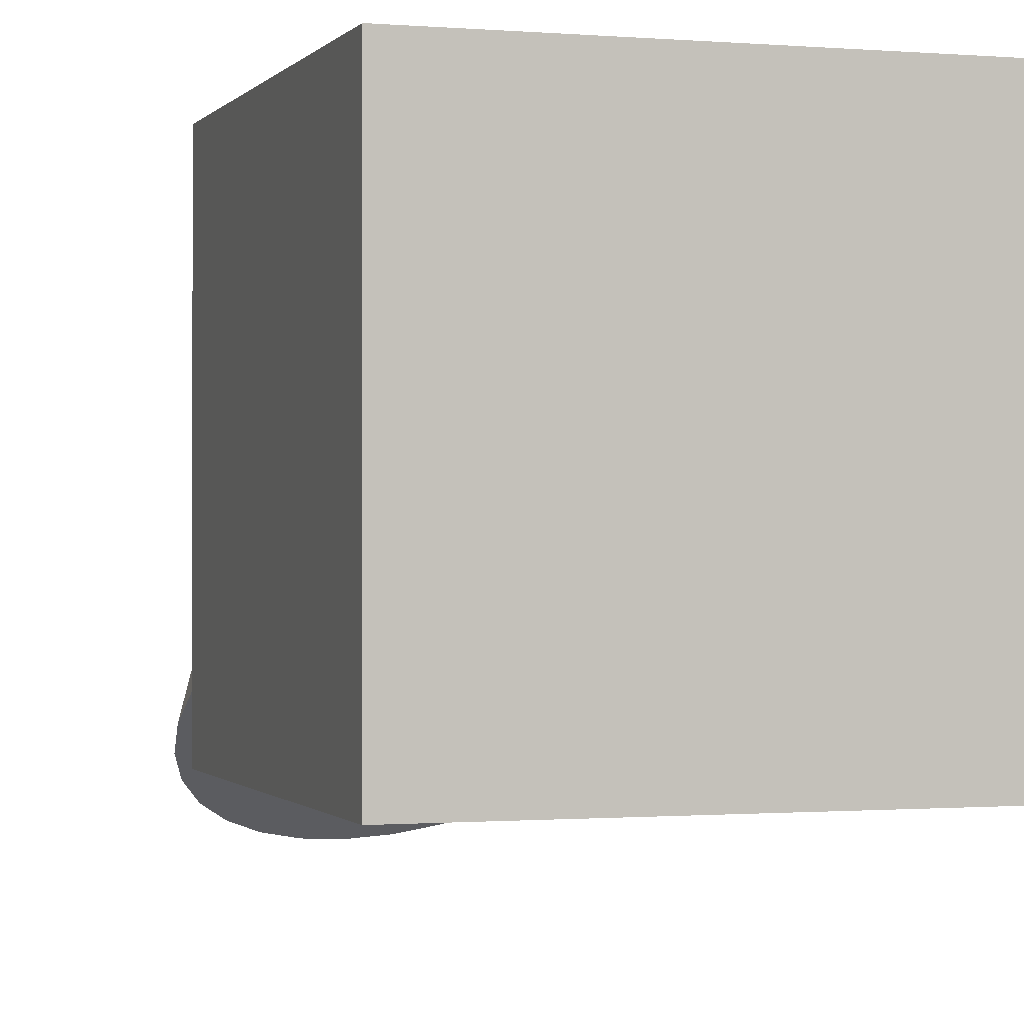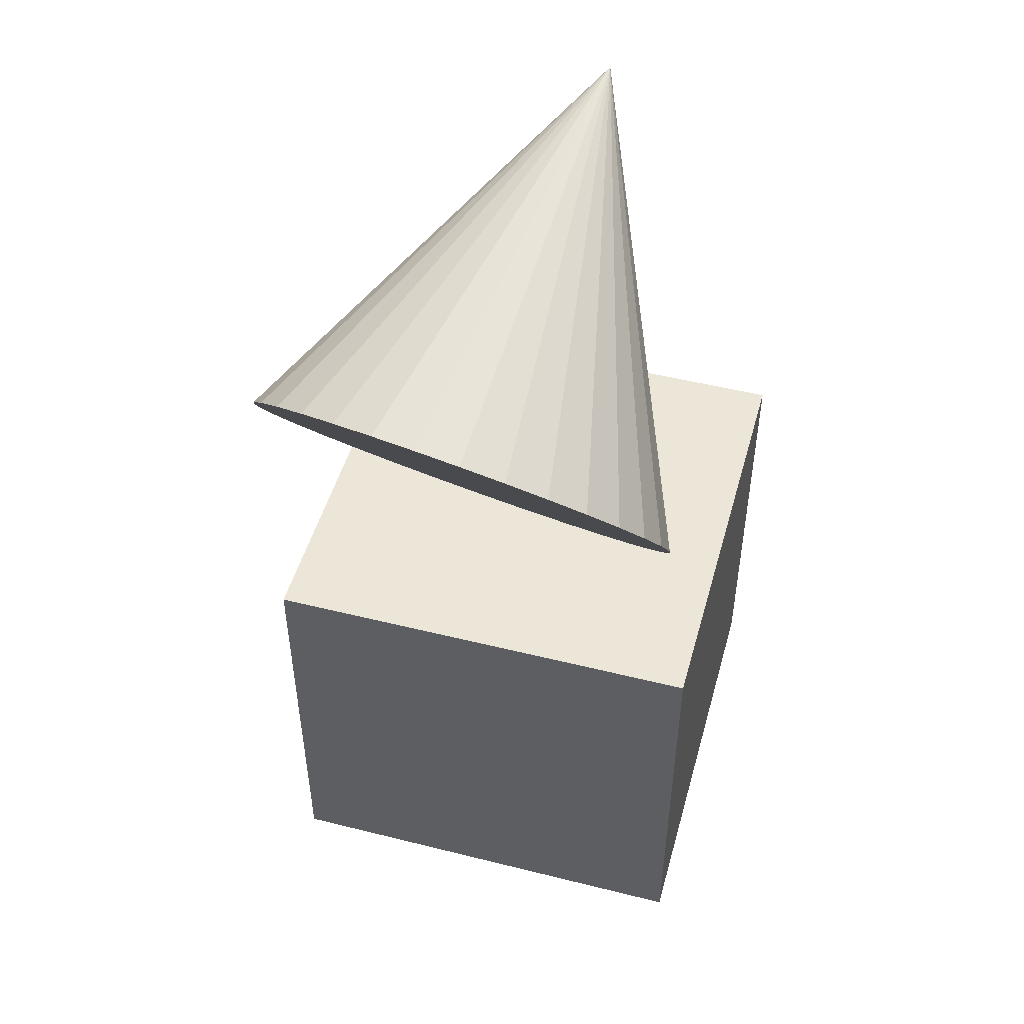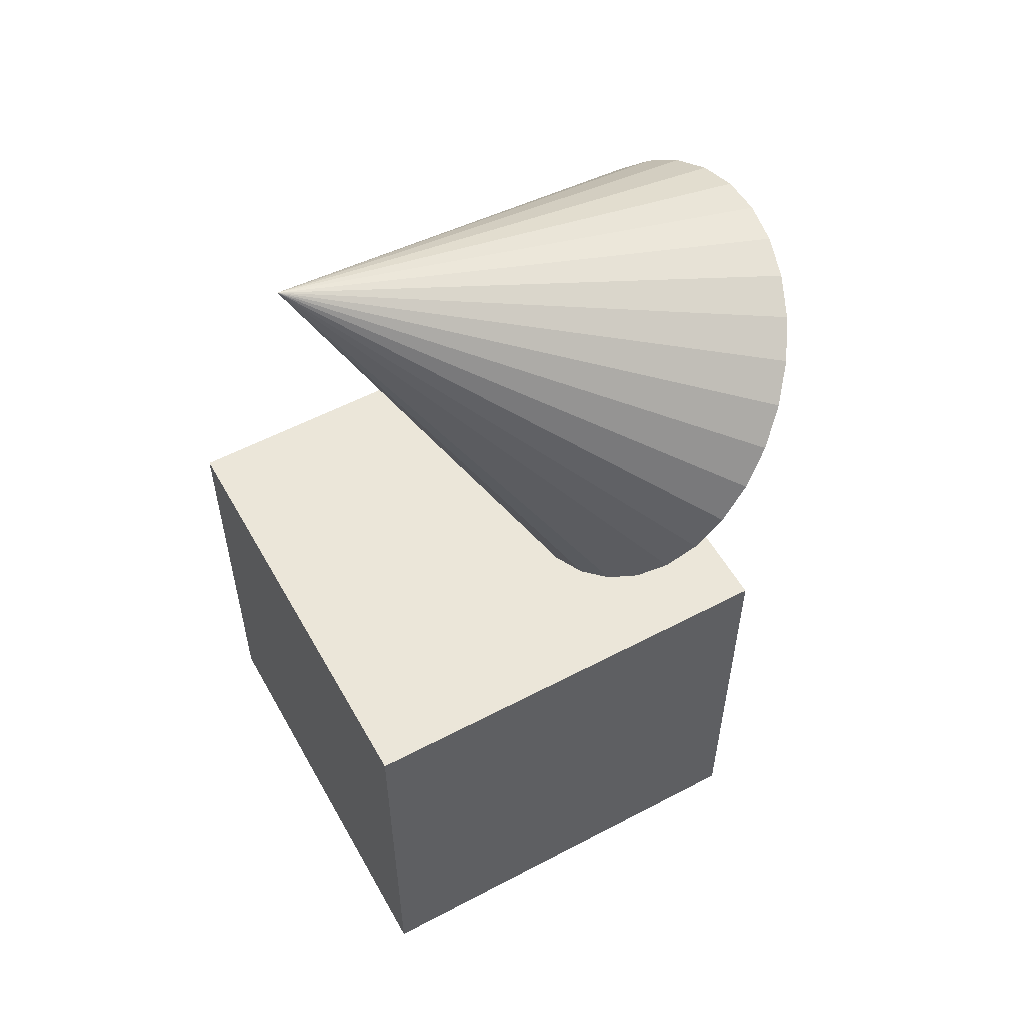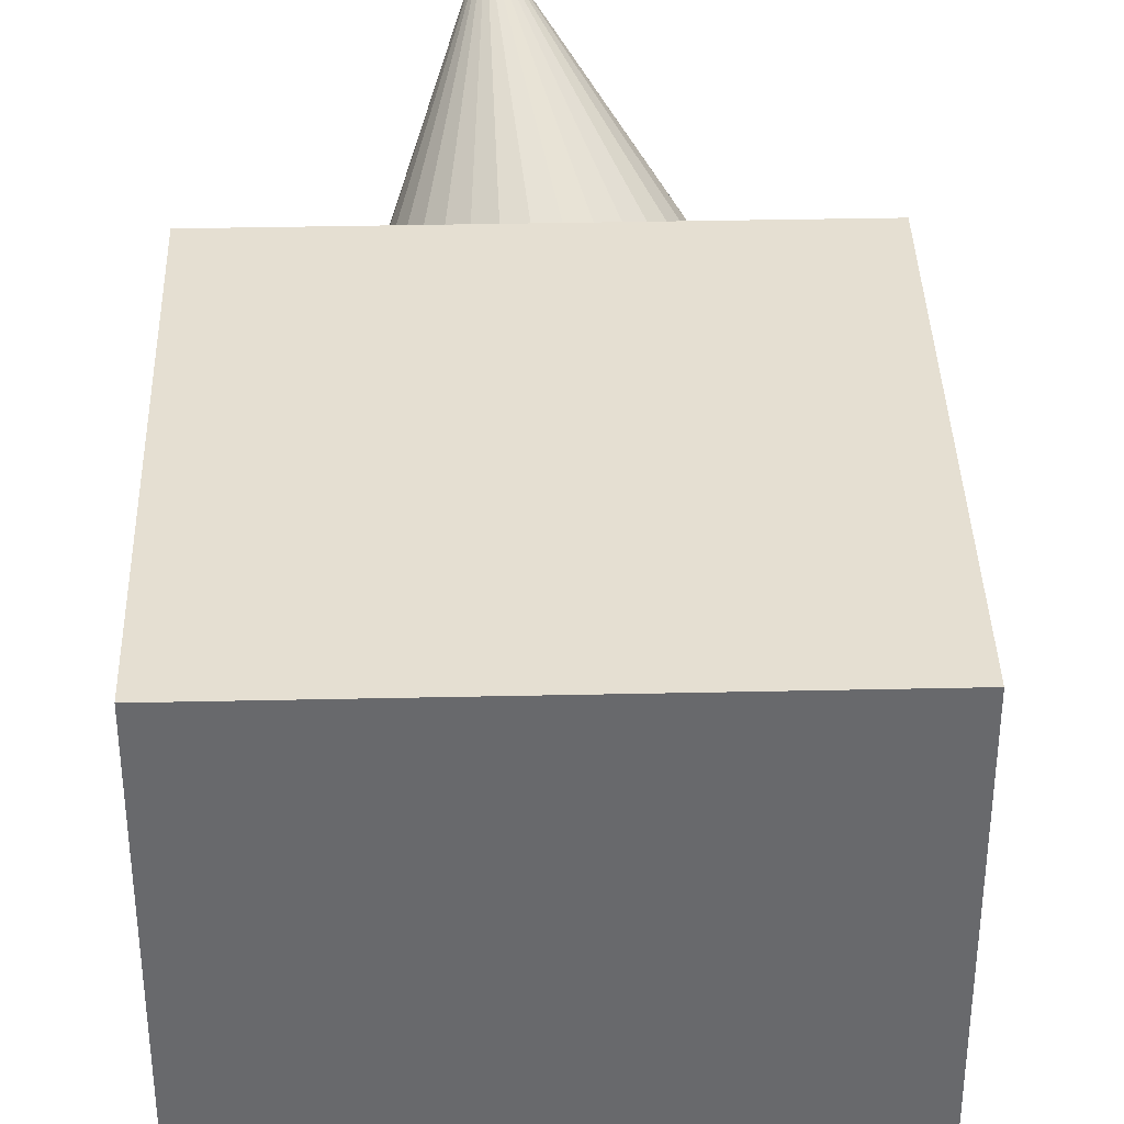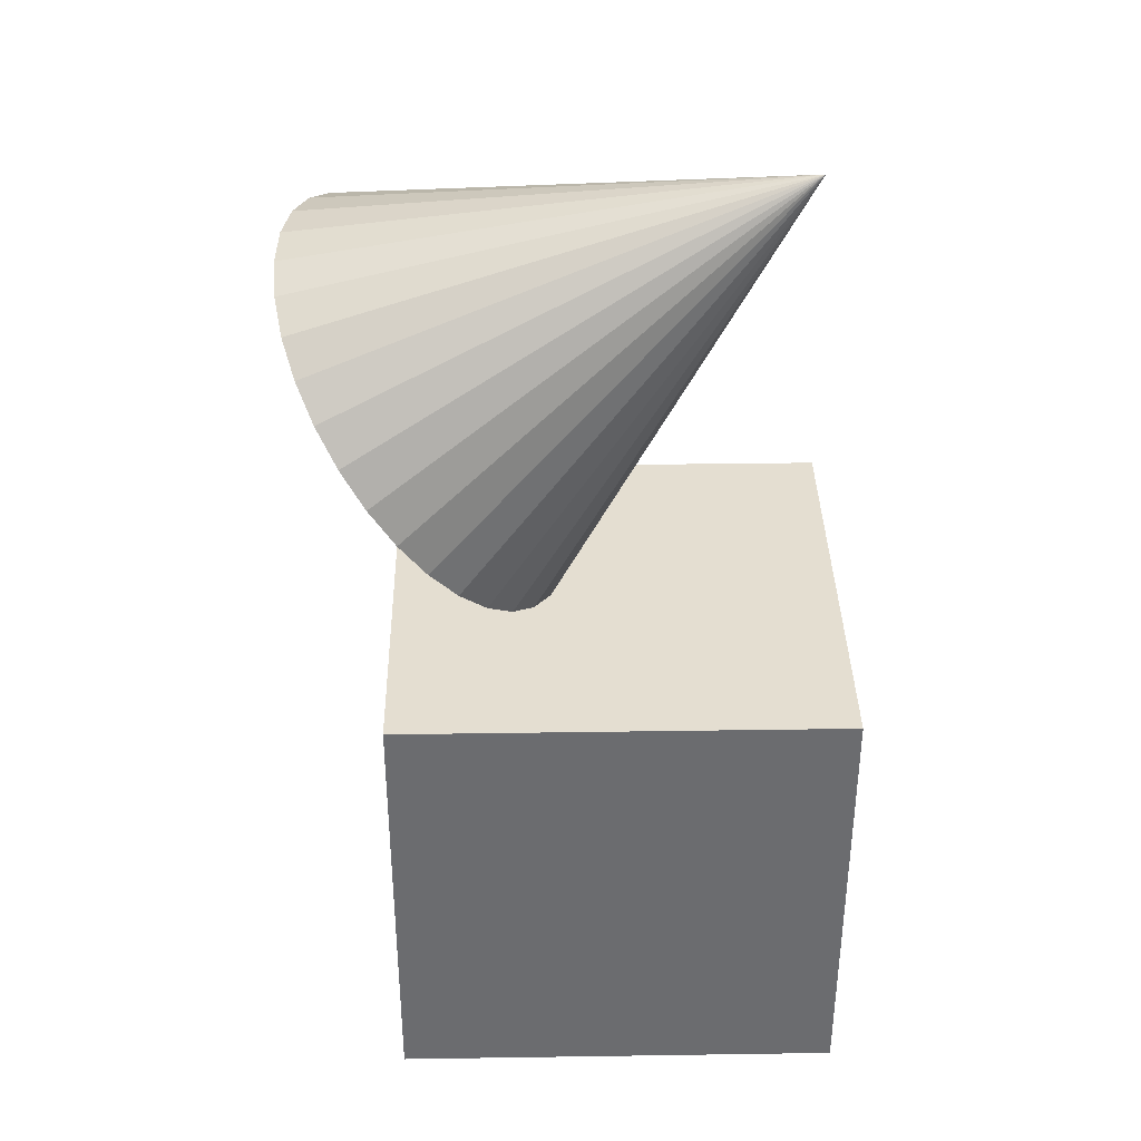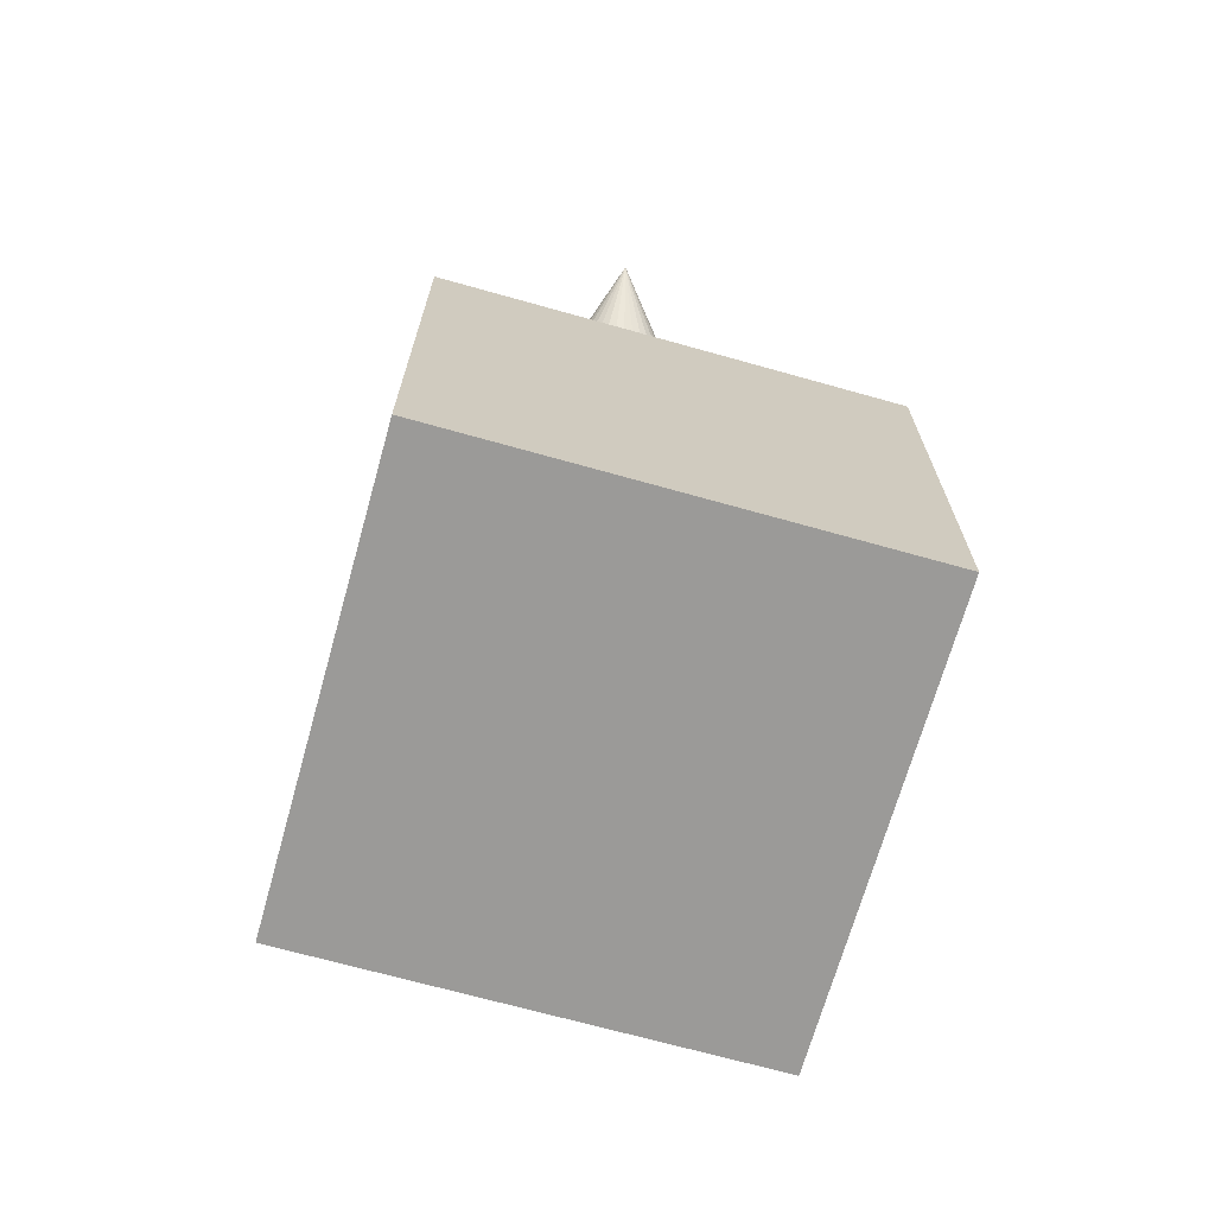
<metadata>
{"format":"obj","ext":"obj","renderer":"f3d","projection":"perspective","resolution":1024,"background":"white","views":[{"elev":-0.5,"azim":-18.0,"up":"+Z"},{"elev":49.2,"azim":-164.5,"up":"+Y"},{"elev":55.5,"azim":61.0,"up":"+Y"},{"elev":37.5,"azim":-1.6,"up":"+Z"},{"elev":36.4,"azim":-91.1,"up":"+Y"},{"elev":-69.3,"azim":-15.7,"up":"+Y"}]}
</metadata>
<code>
o Cone
v -0.4122 2.563 -1.352
v -0.1287 3.109 0.7975
v -0.2397 2.648 -1.388
v -0.05296 2.707 -1.401
v 0.1407 2.735 -1.391
v 0.3339 2.733 -1.358
v 0.5193 2.7 -1.303
v 0.6896 2.637 -1.229
v 0.8384 2.547 -1.139
v 0.9599 2.433 -1.035
v 1.049 2.3 -0.9222
v 1.104 2.153 -0.8046
v 1.12 1.997 -0.6868
v 1.099 1.839 -0.5732
v 1.04 1.684 -0.4683
v 0.9466 1.538 -0.376
v 0.8214 1.408 -0.2999
v 0.6697 1.298 -0.2429
v 0.4971 1.212 -0.2072
v 0.3104 1.154 -0.1942
v 0.1167 1.125 -0.2044
v -0.07649 1.128 -0.2374
v -0.2618 1.161 -0.2919
v -0.4322 1.224 -0.3659
v -0.5809 1.314 -0.4564
v -0.7024 1.427 -0.56
v -0.792 1.56 -0.6728
v -0.8462 1.708 -0.7904
v -0.8629 1.863 -0.9082
v -0.8415 2.022 -1.022
v -0.7828 2.177 -1.127
v -0.6891 2.322 -1.219
v -0.564 2.452 -1.295
f 32 2 33
f 1 2 3
f 31 2 32
f 30 2 31
f 29 2 30
f 28 2 29
f 27 2 28
f 26 2 27
f 25 2 26
f 24 2 25
f 23 2 24
f 22 2 23
f 21 2 22
f 20 2 21
f 19 2 20
f 18 2 19
f 17 2 18
f 16 2 17
f 15 2 16
f 14 2 15
f 13 2 14
f 12 2 13
f 11 2 12
f 10 2 11
f 9 2 10
f 8 2 9
f 7 2 8
f 6 2 7
f 5 2 6
f 4 2 5
f 33 2 1
f 3 2 4
f 1 3 4 5 6 7 8 9 10 11 12 13 14 15 16 17 18 19 20 21 22 23 24 25 26 27 28 29 30 31 32 33
o Cube
v 1 -1 -1
v 1 -1 1
v -1 -1 1
v -1 -1 -1
v 1 1 -1
v 1 1 1
v -1 1 1
v -1 1 -1
f 34 35 36 37
f 38 41 40 39
f 34 38 39 35
f 35 39 40 36
f 36 40 41 37
f 38 34 37 41

</code>
